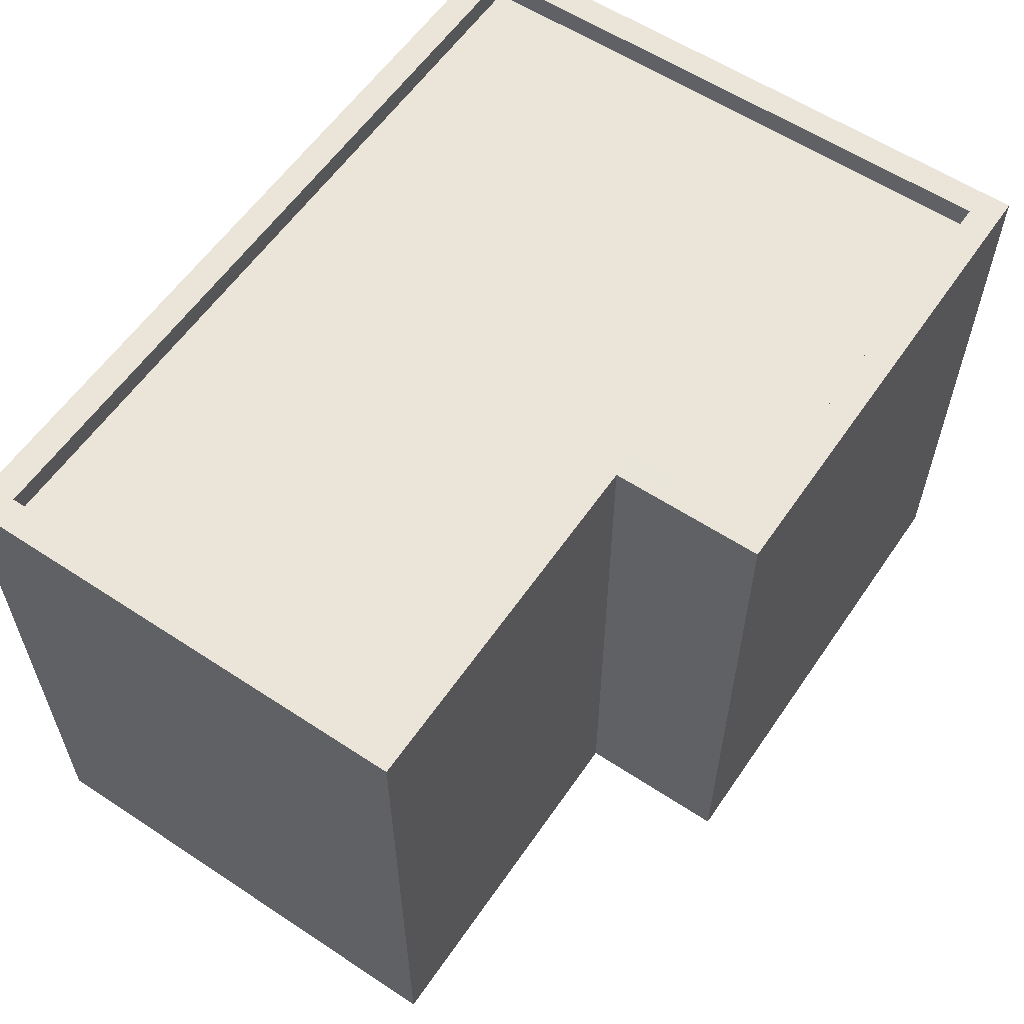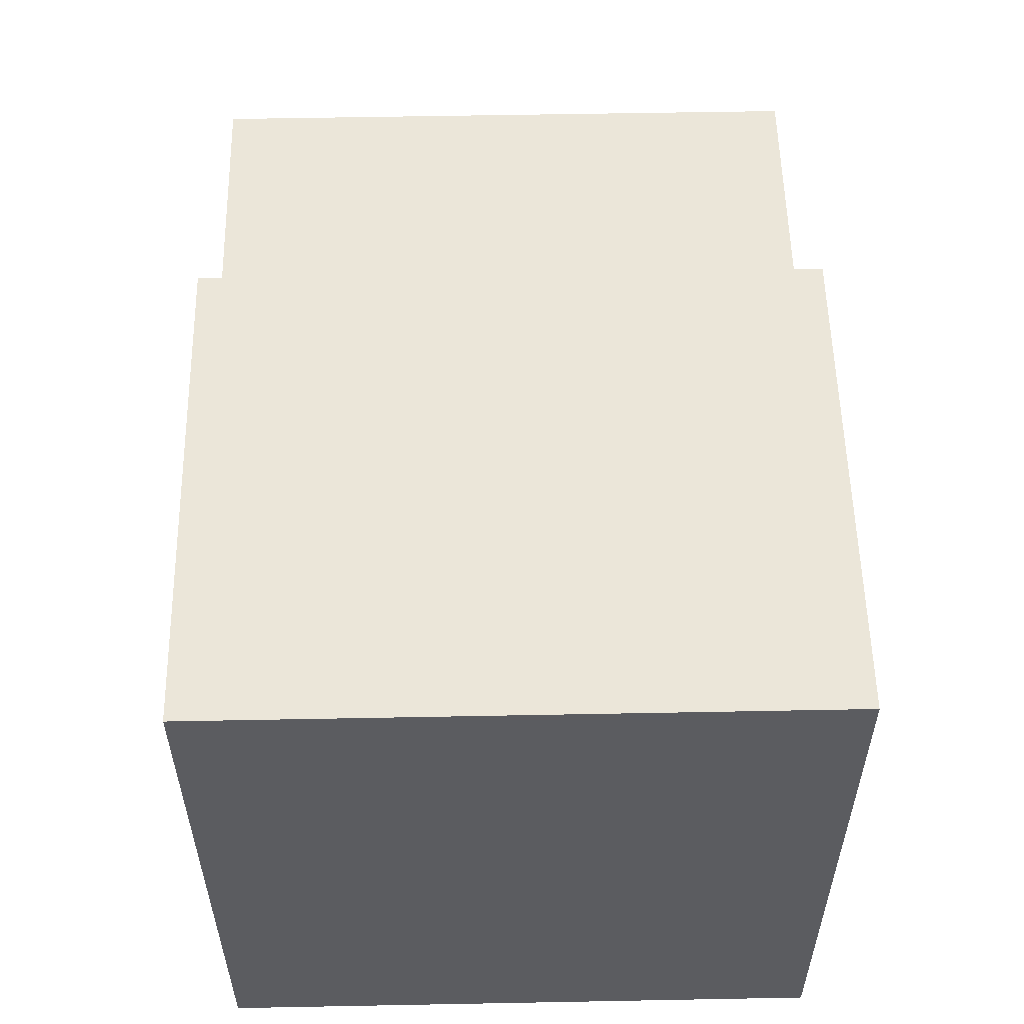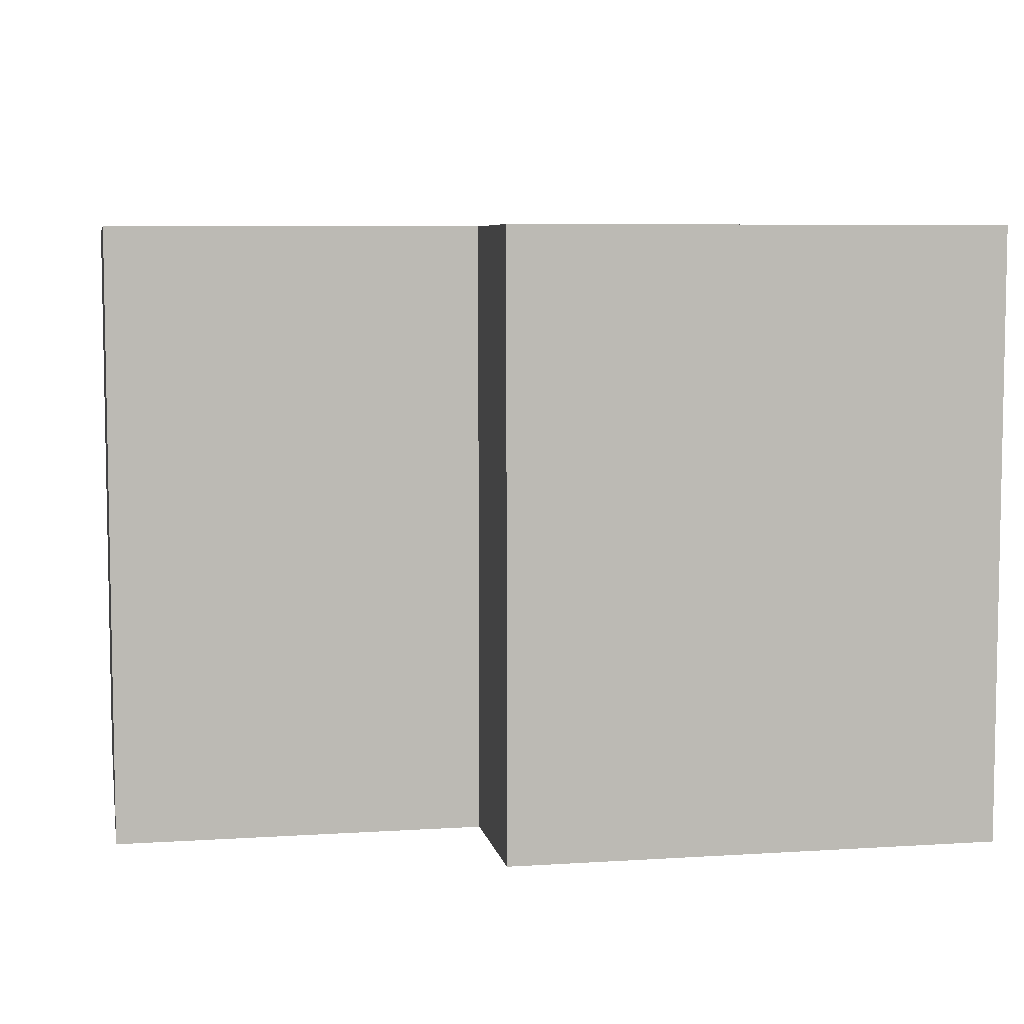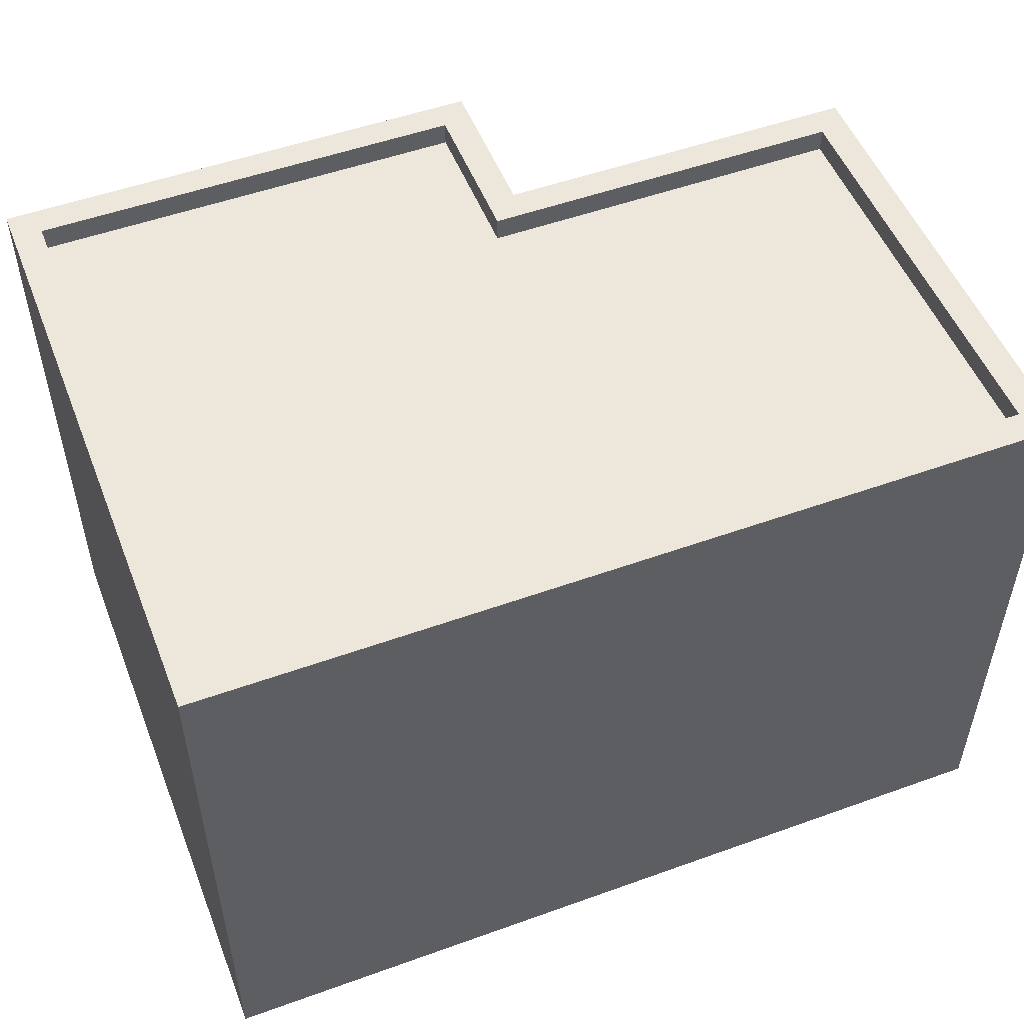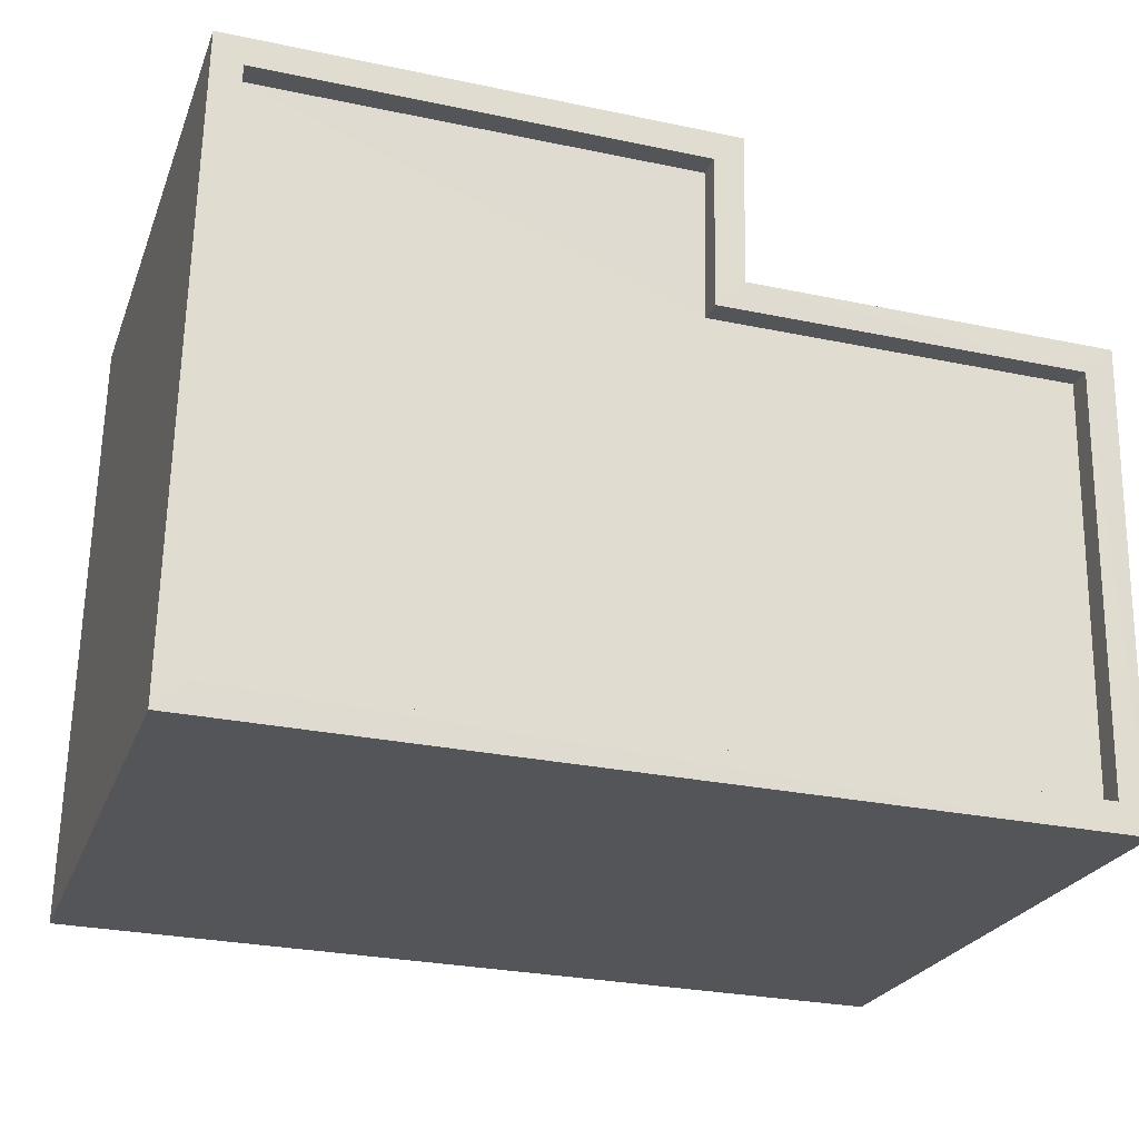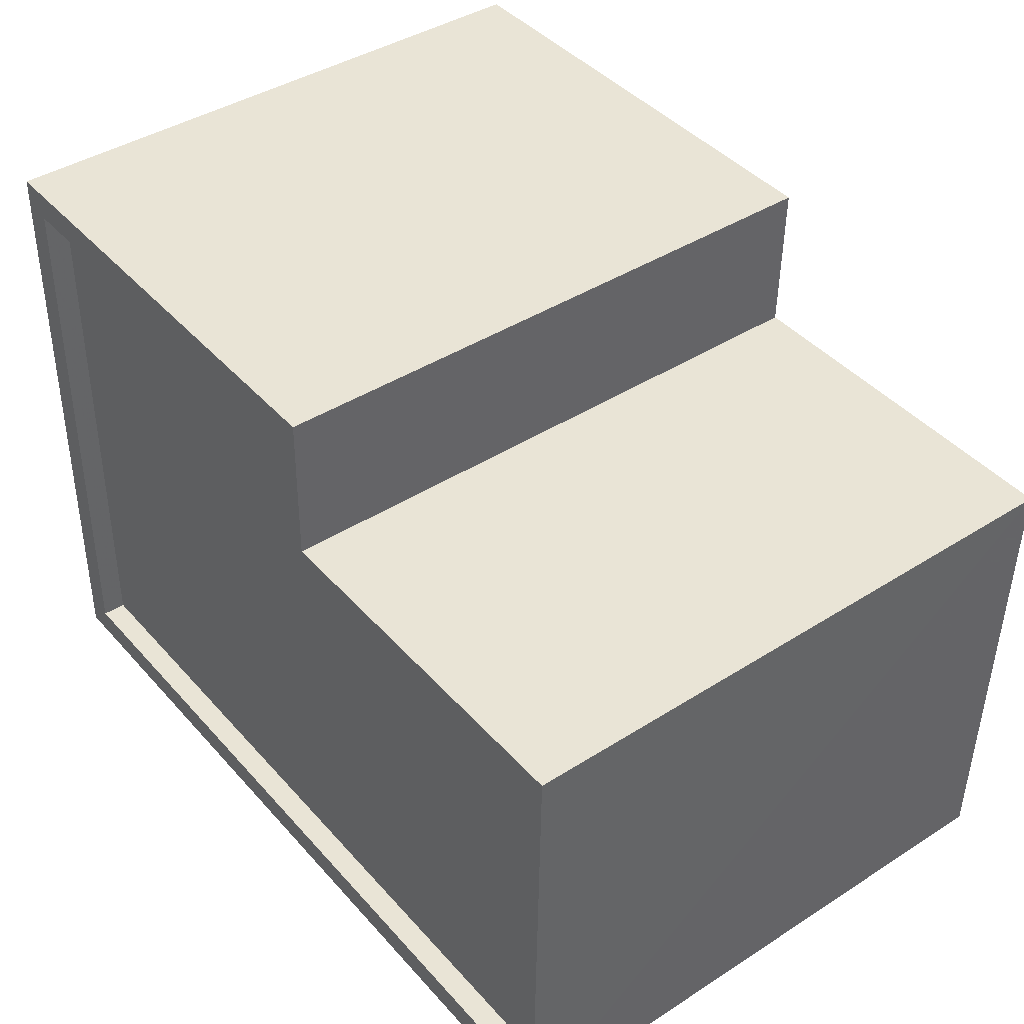
<metadata>
{"format":"obj","ext":"obj","renderer":"f3d","projection":"perspective","resolution":1024,"background":"white","views":[{"elev":58.7,"azim":123.1,"up":"+Z"},{"elev":56.5,"azim":-91.1,"up":"+Y"},{"elev":6.5,"azim":168.2,"up":"+Z"},{"elev":52.0,"azim":-22.4,"up":"+Z"},{"elev":-24.2,"azim":-17.7,"up":"+Y"},{"elev":41.2,"azim":52.2,"up":"+Y"}]}
</metadata>
<code>
v -9279 -3.621e+04 22.27
v -9279 -3.621e+04 22.27
v -9282 -3.621e+04 22.27
v -9287 -3.621e+04 22.27
v -9287 -3.621e+04 22.28
v -9282 -3.621e+04 22.27
v -9279 -3.621e+04 28.28
v -9283 -3.621e+04 28.29
v -9287 -3.621e+04 28.29
v -9287 -3.621e+04 28.29
v -9279 -3.621e+04 28.28
v -9283 -3.621e+04 28.29
v -9287 -3.621e+04 28.54
v -9287 -3.621e+04 28.54
v -9279 -3.621e+04 28.53
v -9279 -3.621e+04 28.53
v -9279 -3.621e+04 28.53
v -9282 -3.621e+04 28.54
v -9287 -3.621e+04 28.54
v -9287 -3.621e+04 28.54
v -9283 -3.621e+04 28.54
v -9282 -3.621e+04 28.54
v -9279 -3.621e+04 28.53
v -9283 -3.621e+04 28.54
f 1 2 3
f 2 4 3
f 3 5 6
f 3 4 5
f 7 8 9
f 9 8 10
f 7 11 8
f 10 8 12
f 13 14 15
f 16 17 15
f 18 19 20
f 18 21 22
f 16 22 17
f 23 13 15
f 22 21 24
f 18 20 21
f 17 23 15
f 24 17 22
f 13 19 14
f 13 20 19
f 23 11 7
f 23 17 11
f 23 7 9
f 13 23 9
f 13 9 10
f 20 13 10
f 21 10 12
f 21 20 10
f 24 12 8
f 24 21 12
f 17 8 11
f 17 24 8
f 15 4 2
f 15 14 4
f 14 5 4
f 14 19 5
f 18 6 5
f 19 18 5
f 22 3 6
f 18 22 6
f 16 1 3
f 22 16 3
f 15 2 1
f 16 15 1

</code>
